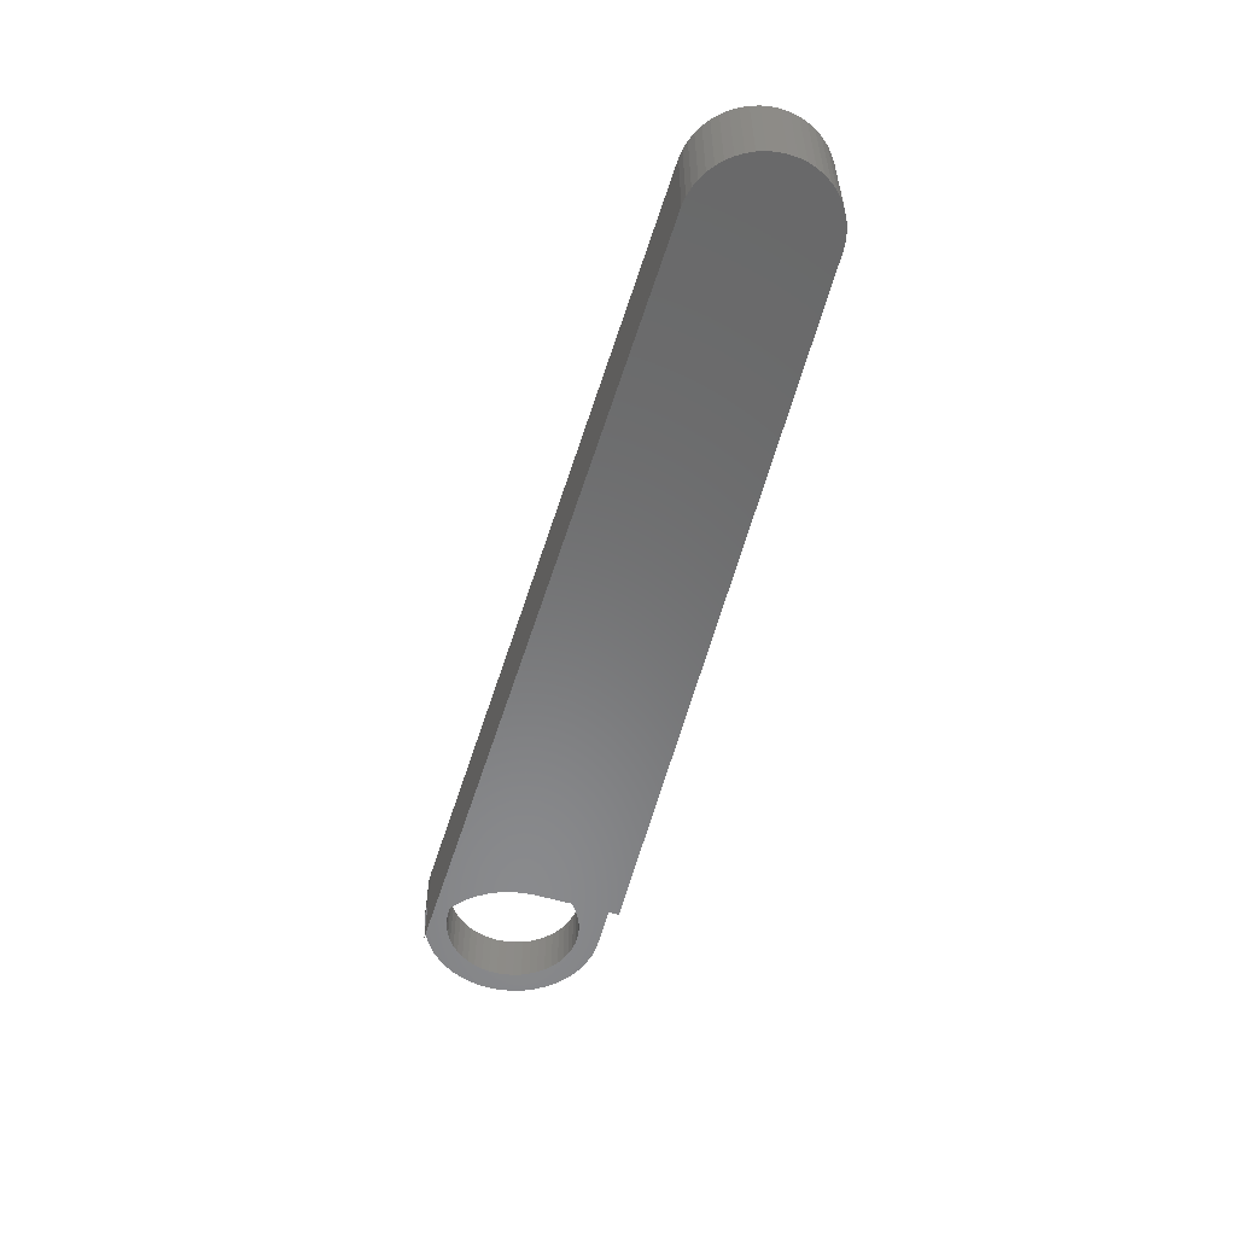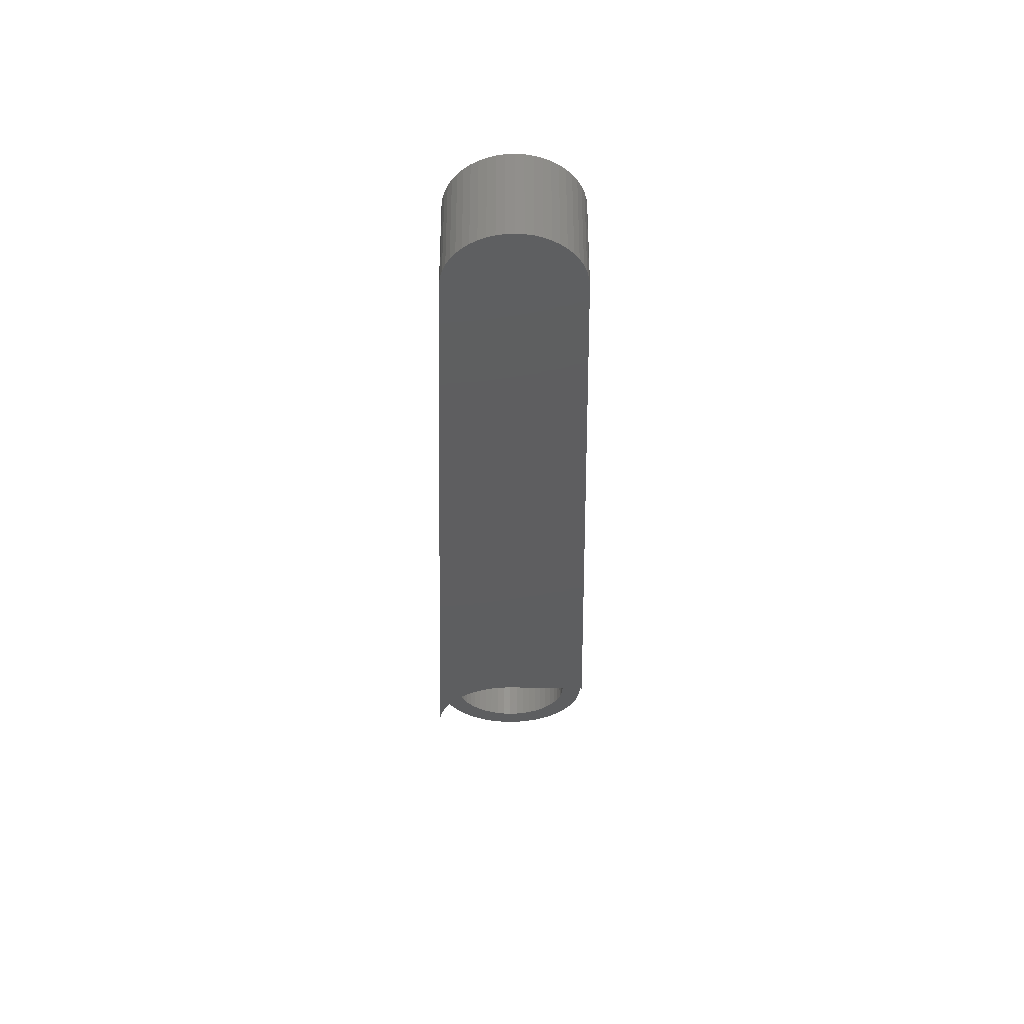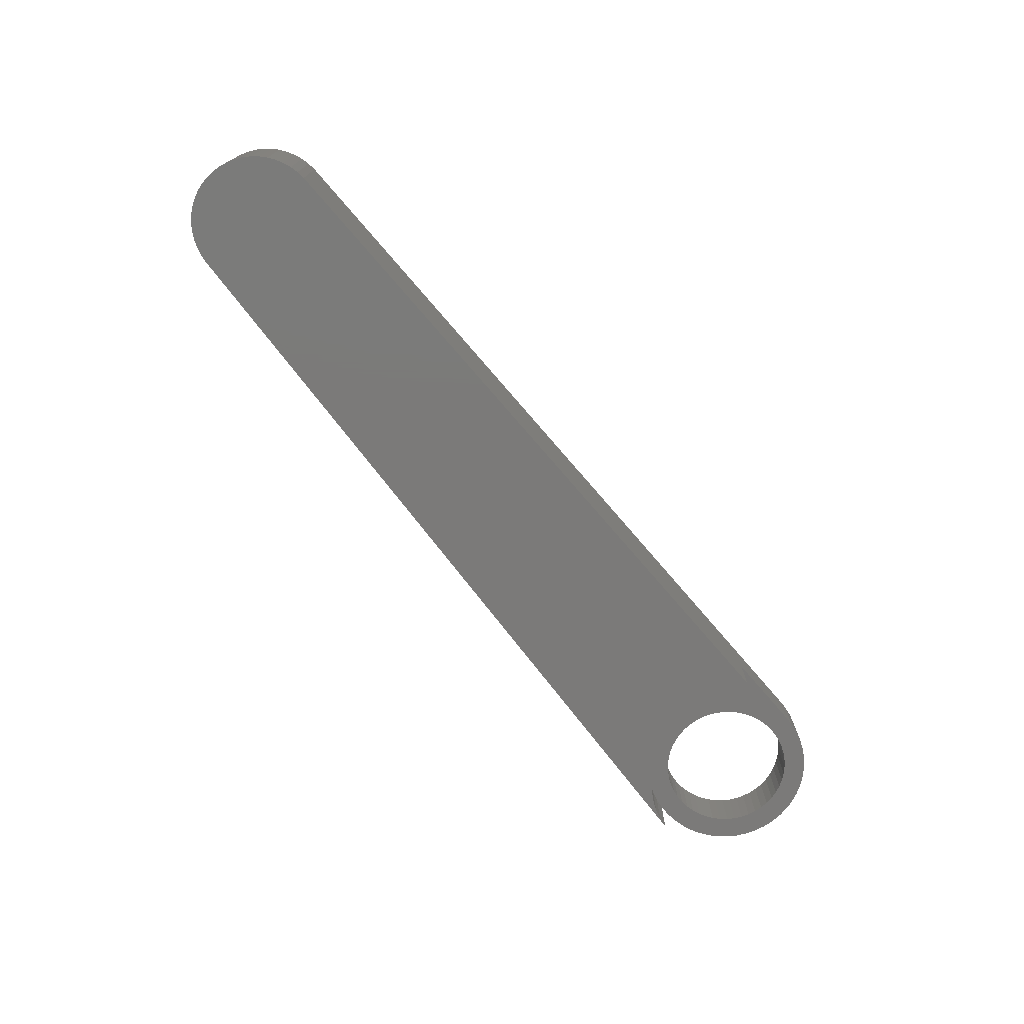
<metadata>
{"format":"stl","ext":"stl","renderer":"f3d","projection":"perspective","resolution":1024,"background":"white","views":[{"elev":-56.0,"azim":74.2,"up":"+Z"},{"elev":-35.4,"azim":89.7,"up":"+Z"},{"elev":-73.7,"azim":129.0,"up":"+Z"}]}
</metadata>
<code>
# stl→obj: 369 verts, 738 faces
v 15 0 22
v 20 0 22
v 19.84 2.507 22
v 14.88 1.88 22
v 19.37 4.974 22
v 19.84 -2.507 22
v 14.53 3.73 22
v 18.6 7.362 22
v 14.88 -1.88 22
v 13.95 5.522 22
v 17.53 9.635 22
v 19.37 -4.974 22
v 13.14 7.226 22
v 16.18 11.76 22
v 14.53 -3.73 22
v 18.6 -7.362 22
v 12.14 8.817 22
v 14.58 13.69 22
v 10.93 10.27 22
v 12.75 15.41 22
v 9.561 11.56 22
v 10.72 16.89 22
v 8.037 12.66 22
v 8.516 18.1 22
v 6.387 13.57 22
v 6.18 19.02 22
v 4.635 14.27 22
v 3.748 19.65 22
v 2.811 14.73 22
v 1.256 19.96 22
v 0.9419 14.97 22
v -0.9419 14.97 22
v -1.256 19.96 22
v -2.811 14.73 22
v -3.748 19.65 22
v -4.635 14.27 22
v -6.18 19.02 22
v -6.387 13.57 22
v -8.516 18.1 22
v -8.037 12.66 22
v -10.72 16.89 22
v -9.561 11.56 22
v -12.75 15.41 22
v -10.93 10.27 22
v -14.58 13.69 22
v -12.14 8.817 22
v -16.18 11.76 22
v -13.14 7.226 22
v -17.53 9.635 22
v -13.95 5.522 22
v -18.6 7.362 22
v -14.53 3.73 22
v 13.95 -5.522 22
v 17.53 -9.635 22
v 13.14 -7.226 22
v 16.18 -11.76 22
v 12.14 -8.817 22
v 14.58 -13.69 22
v 10.93 -10.27 22
v 12.75 -15.41 22
v 9.561 -11.56 22
v 10.72 -16.89 22
v 8.037 -12.66 22
v 8.516 -18.1 22
v 6.387 -13.57 22
v 6.18 -19.02 22
v 4.635 -14.27 22
v 3.748 -19.65 22
v 2.811 -14.73 22
v 1.256 -19.96 22
v 0.9419 -14.97 22
v -0.9419 -14.97 22
v -1.256 -19.96 22
v -2.811 -14.73 22
v -3.748 -19.65 22
v -4.635 -14.27 22
v -6.18 -19.02 22
v -6.387 -13.57 22
v -8.516 -18.1 22
v -8.037 -12.66 22
v -10.72 -16.89 22
v -9.561 -11.56 22
v -12.75 -15.41 22
v -10.93 -10.27 22
v -14.58 -13.69 22
v -12.14 -8.817 22
v -16.18 -11.76 22
v -13.14 -7.226 22
v -17.53 -9.635 22
v -13.95 -5.522 22
v -18.6 -7.362 22
v -14.53 -3.73 22
v -19.37 -4.974 22
v -14.88 -1.88 22
v -19.84 -2.507 22
v -15 0 22
v -19.37 4.974 22
v -14.88 1.88 22
v -19.84 2.507 22
v -20 0 22
v 160.2 2.507 22
v 160 0 22
v 160.6 4.974 22
v 161.4 7.362 22
v 162.5 9.635 22
v 163.8 11.76 22
v 165.4 13.69 22
v 167.2 15.35 22
v 160.2 -2.507 22
v 160.6 -4.974 22
v 161.4 -7.362 22
v 162.5 -9.635 22
v 163.8 -11.76 22
v 165.4 -13.69 22
v 167.2 -15.35 22
v 190 0 22
v 195 0 22
v 194.9 1.88 22
v 189.9 1.253 22
v 194.5 3.73 22
v 194.9 -1.88 22
v 189.7 2.487 22
v 193.9 5.522 22
v 189.9 -1.253 22
v 189.3 3.681 22
v 193.1 7.226 22
v 194.5 -3.73 22
v 188.8 4.818 22
v 192.1 8.817 22
v 189.7 -2.487 22
v 188.1 5.878 22
v 190.9 10.27 22
v 193.9 -5.522 22
v 189.3 -3.681 22
v 187.3 6.845 22
v 189.6 11.56 22
v 186.4 7.705 22
v 188 12.66 22
v 185.4 8.443 22
v 186.4 13.57 22
v 184.3 9.048 22
v 184.6 14.27 22
v 183.1 9.511 22
v 182.8 14.73 22
v 181.9 9.823 22
v 180.9 14.97 22
v 180.6 9.98 22
v 179.4 9.98 22
v 178.1 9.823 22
v 176.9 9.511 22
v 175.7 9.048 22
v 174.6 8.443 22
v 173.6 7.705 22
v 171.2 4.818 22
v 170.7 3.681 22
v 171.9 5.878 22
v 172.7 6.845 22
v 193.1 -7.226 22
v 188.8 -4.818 22
v 192.1 -8.817 22
v 188.1 -5.878 22
v 190.9 -10.27 22
v 187.3 -6.845 22
v 189.6 -11.56 22
v 186.4 -7.705 22
v 188 -12.66 22
v 185.4 -8.443 22
v 186.4 -13.57 22
v 184.3 -9.048 22
v 184.6 -14.27 22
v 183.1 -9.511 22
v 182.8 -14.73 22
v 181.9 -9.823 22
v 180.9 -14.97 22
v 180.6 -9.98 22
v 179.4 -9.98 22
v 178.1 -9.823 22
v 176.9 -9.511 22
v 175.7 -9.048 22
v 174.6 -8.443 22
v 173.6 -7.705 22
v 172.7 -6.845 22
v 171.9 -5.878 22
v 171.2 -4.818 22
v 170.7 -3.681 22
v 170.3 -2.487 22
v 170.1 -1.253 22
v 170.3 2.487 22
v 170.1 1.253 22
v 170 0 22
v 173.6 7.705 2
v 174.6 8.443 2
v 189.9 1.253 2
v 189.7 2.487 2
v 186.4 7.705 2
v 187.3 6.845 2
v 172.7 6.845 2
v 171.9 5.878 2
v 190 0 2
v 187.3 -6.845 2
v 188.1 -5.878 2
v 183.1 9.511 2
v 184.3 9.048 2
v 185.4 8.443 2
v 185.4 -8.443 2
v 184.3 -9.048 2
v 189.9 -1.253 2
v 189.7 -2.487 2
v 189.3 3.681 2
v 189.3 -3.681 2
v 188.8 4.818 2
v 188.8 -4.818 2
v 188.1 5.878 2
v 186.4 -7.705 2
v 183.1 -9.511 2
v 181.9 9.823 2
v 181.9 -9.823 2
v 180.6 9.98 2
v 180.6 -9.98 2
v 179.4 9.98 2
v 179.4 -9.98 2
v 178.1 9.823 2
v 178.1 -9.823 2
v 176.9 9.511 2
v 176.9 -9.511 2
v 175.7 9.048 2
v 175.7 -9.048 2
v 174.6 -8.443 2
v 173.6 -7.705 2
v 172.7 -6.845 2
v 171.9 -5.878 2
v 171.2 4.818 2
v 171.2 -4.818 2
v 170.7 3.681 2
v 170.7 -3.681 2
v 170.3 2.487 2
v 170.3 -2.487 2
v 170.1 1.253 2
v 170.1 -1.253 2
v 170 0 2
v 14.88 1.88 11
v 14.53 3.73 11
v 15 0 11
v 8.037 -12.66 11
v 6.387 -13.57 11
v -8.037 12.66 11
v -6.387 13.57 11
v 4.635 -14.27 11
v 6.387 13.57 11
v 8.037 12.66 11
v -13.95 -5.522 11
v -13.14 -7.226 11
v 14.53 -3.73 11
v 14.88 -1.88 11
v 2.811 -14.73 11
v 0.9419 -14.97 11
v 13.95 5.522 11
v 13.14 7.226 11
v 10.93 -10.27 11
v 12.14 -8.817 11
v 13.14 -7.226 11
v 13.95 -5.522 11
v 9.561 11.56 11
v -4.635 14.27 11
v -12.14 -8.817 11
v -10.93 -10.27 11
v -10.93 10.27 11
v -9.561 11.56 11
v -14.88 -1.88 11
v -14.53 -3.73 11
v -4.635 -14.27 11
v -6.387 -13.57 11
v 4.635 14.27 11
v 9.561 -11.56 11
v 12.14 8.817 11
v 10.93 10.27 11
v 2.811 14.73 11
v -12.14 8.817 11
v -13.14 7.226 11
v -15 0 11
v -2.811 -14.73 11
v -8.037 -12.66 11
v -9.561 -11.56 11
v -13.95 5.522 11
v -2.811 14.73 11
v -0.9419 14.97 11
v -0.9419 -14.97 11
v -14.53 3.73 11
v -14.88 1.88 11
v 0.9419 14.97 11
v -19.37 -4.974 11
v -19.84 -2.507 11
v -20 0 11
v -19.84 2.507 11
v -19.37 4.974 11
v -1.256 19.96 11
v -3.748 19.65 11
v -1.256 -19.96 11
v 1.256 -19.96 11
v -6.18 19.02 11
v 180.9 14.97 0
v 19.46 19.45 11
v 19.46 19.45 0
v 1.256 19.96 11
v 192.1 8.817 0
v 193.1 7.226 0
v -8.516 18.1 11
v -10.72 16.89 11
v -8.516 -18.1 11
v -6.18 -19.02 11
v -18.6 7.362 11
v -16.18 11.76 11
v -14.58 13.69 11
v -17.53 9.635 11
v 193.1 -7.226 0
v 192.1 -8.817 0
v -10.72 -16.89 11
v -3.748 -19.65 11
v 194.5 3.73 0
v 194.9 1.88 0
v 188 -12.66 0
v 189.6 -11.56 0
v -12.75 15.41 11
v 189.6 11.56 0
v 188 12.66 0
v -16.18 -11.76 11
v -17.53 -9.635 11
v 186.4 13.57 0
v 193.9 5.522 0
v 195 0 0
v 194.9 -1.88 0
v 194.5 -3.73 0
v 193.9 -5.522 0
v 190.9 -10.27 0
v 190.9 10.27 0
v 186.4 -13.57 0
v 184.6 -14.27 0
v 184.6 14.27 0
v 182.8 -14.73 0
v 182.8 14.73 0
v 180.9 -14.97 0
v 20 0 0
v 19.84 -2.507 0
v 19.37 -4.974 0
v 18.6 -7.362 0
v 17.53 -9.635 0
v 16.18 -11.76 0
v 14.58 -13.69 0
v 12.75 -15.41 0
v 10.72 -16.89 0
v 8.516 -18.1 0
v 6.18 -19.02 0
v 3.748 -19.65 0
v 1.256 -19.96 0
v -18.6 -7.362 11
v -14.58 -13.69 11
v -12.75 -15.41 11
v 20 0 11
v 19.84 -2.507 11
v 8.516 -18.1 11
v 10.72 -16.89 11
v 19.37 -4.974 11
v 18.6 -7.362 11
v 12.75 -15.41 11
v 6.18 -19.02 11
v 3.748 -19.65 11
v 16.18 -11.76 11
v 14.58 -13.69 11
v 17.53 -9.635 11
f 1 2 3
f 4 3 5
f 2 1 6
f 7 5 8
f 9 6 1
f 10 8 11
f 6 9 12
f 13 11 14
f 15 12 9
f 12 15 16
f 3 4 1
f 17 14 18
f 5 7 4
f 8 10 7
f 11 13 10
f 19 18 20
f 14 17 13
f 18 19 17
f 21 20 22
f 20 21 19
f 23 22 24
f 22 23 21
f 24 25 23
f 26 25 24
f 26 27 25
f 28 27 26
f 28 29 27
f 30 29 28
f 30 31 29
f 30 32 31
f 33 32 30
f 33 34 32
f 35 34 33
f 35 36 34
f 37 36 35
f 37 38 36
f 39 38 37
f 38 39 40
f 41 40 39
f 40 41 42
f 43 42 41
f 42 43 44
f 45 44 43
f 44 45 46
f 47 46 45
f 46 47 48
f 49 48 47
f 48 49 50
f 51 50 49
f 50 51 52
f 53 16 15
f 16 53 54
f 55 54 53
f 54 55 56
f 57 56 55
f 56 57 58
f 59 58 57
f 58 59 60
f 61 60 59
f 60 61 62
f 63 62 61
f 62 63 64
f 65 64 63
f 65 66 64
f 67 66 65
f 67 68 66
f 69 68 67
f 69 70 68
f 71 70 69
f 72 70 71
f 72 73 70
f 74 73 72
f 74 75 73
f 76 75 74
f 76 77 75
f 78 77 76
f 79 78 80
f 78 79 77
f 81 80 82
f 80 81 79
f 83 82 84
f 85 84 86
f 82 83 81
f 87 86 88
f 89 88 90
f 91 90 92
f 84 85 83
f 93 92 94
f 95 94 96
f 97 52 51
f 86 87 85
f 52 97 98
f 88 89 87
f 99 98 97
f 90 91 89
f 98 99 96
f 92 93 91
f 100 96 99
f 94 95 93
f 96 100 95
f 101 2 102
f 3 101 103
f 5 103 104
f 8 104 105
f 11 105 106
f 14 106 107
f 18 107 108
f 101 3 2
f 103 5 3
f 104 8 5
f 105 11 8
f 106 14 11
f 107 18 14
f 108 20 18
f 108 22 20
f 108 24 22
f 108 26 24
f 108 28 26
f 28 108 30
f 2 109 102
f 6 109 2
f 109 6 110
f 12 110 6
f 110 12 111
f 16 111 12
f 111 16 112
f 54 112 16
f 112 54 113
f 56 113 54
f 113 56 114
f 58 114 56
f 114 58 115
f 60 115 58
f 62 115 60
f 64 115 62
f 66 115 64
f 68 115 66
f 115 68 70
f 116 117 118
f 119 118 120
f 117 116 121
f 122 120 123
f 124 121 116
f 125 123 126
f 121 124 127
f 128 126 129
f 130 127 124
f 131 129 132
f 127 130 133
f 134 133 130
f 118 119 116
f 120 122 119
f 135 132 136
f 123 125 122
f 126 128 125
f 129 131 128
f 137 136 138
f 132 135 131
f 139 138 140
f 136 137 135
f 138 139 137
f 141 140 142
f 140 141 139
f 142 143 141
f 144 143 142
f 144 145 143
f 146 145 144
f 146 147 145
f 146 148 147
f 146 149 148
f 146 150 149
f 108 150 146
f 150 108 151
f 151 108 152
f 152 108 153
f 154 105 155
f 105 154 106
f 156 106 154
f 106 156 107
f 157 107 156
f 107 157 108
f 153 108 157
f 133 134 158
f 159 158 134
f 158 159 160
f 161 160 159
f 160 161 162
f 163 162 161
f 162 163 164
f 165 164 163
f 164 165 166
f 167 166 165
f 166 167 168
f 169 168 167
f 168 169 170
f 171 170 169
f 171 172 170
f 173 172 171
f 173 174 172
f 175 174 173
f 176 174 175
f 177 174 176
f 178 174 177
f 115 178 179
f 115 179 180
f 115 180 181
f 115 181 182
f 104 155 105
f 178 115 174
f 114 182 183
f 113 183 184
f 112 184 185
f 111 185 186
f 110 186 187
f 155 104 188
f 103 188 104
f 182 114 115
f 188 103 189
f 183 113 114
f 101 189 103
f 184 112 113
f 189 101 190
f 185 111 112
f 102 190 101
f 186 110 111
f 190 102 187
f 187 109 110
f 187 102 109
f 191 152 153
f 152 191 192
f 193 122 194
f 122 193 119
f 195 135 137
f 135 195 196
f 156 197 157
f 197 156 198
f 199 119 193
f 119 199 116
f 200 161 201
f 161 200 163
f 202 141 143
f 141 202 203
f 203 139 141
f 139 203 204
f 205 169 167
f 169 205 206
f 193 207 199
f 194 207 193
f 194 208 207
f 209 208 194
f 209 210 208
f 211 210 209
f 211 212 210
f 213 212 211
f 213 201 212
f 196 201 213
f 196 200 201
f 195 200 196
f 195 214 200
f 204 214 195
f 204 205 214
f 203 205 204
f 203 206 205
f 202 206 203
f 202 215 206
f 216 215 202
f 216 217 215
f 218 217 216
f 218 219 217
f 220 219 218
f 220 221 219
f 222 221 220
f 222 223 221
f 224 223 222
f 224 225 223
f 226 225 224
f 226 227 225
f 192 227 226
f 192 228 227
f 191 228 192
f 191 229 228
f 197 229 191
f 197 230 229
f 198 230 197
f 198 231 230
f 232 231 198
f 232 233 231
f 234 233 232
f 234 235 233
f 236 235 234
f 236 237 235
f 238 237 236
f 238 239 237
f 239 238 240
f 183 233 184
f 233 183 231
f 184 235 185
f 235 184 233
f 214 167 165
f 167 214 205
f 188 234 155
f 234 188 236
f 220 147 148
f 147 220 218
f 213 135 196
f 135 213 131
f 216 143 145
f 143 216 202
f 223 178 177
f 178 223 225
f 187 240 190
f 240 187 239
f 219 176 175
f 176 219 221
f 226 150 151
f 150 226 224
f 218 145 147
f 145 218 216
f 186 239 187
f 239 186 237
f 185 237 186
f 237 185 235
f 190 238 189
f 238 190 240
f 225 179 178
f 179 225 227
f 182 231 183
f 231 182 230
f 217 175 173
f 175 217 219
f 210 130 208
f 130 210 134
f 192 151 152
f 151 192 226
f 222 148 149
f 148 222 220
f 228 181 180
f 181 228 229
f 206 171 169
f 171 206 215
f 201 159 212
f 159 201 161
f 208 124 207
f 124 208 130
f 211 131 213
f 131 211 128
f 221 177 176
f 177 221 223
f 207 116 199
f 116 207 124
f 154 198 156
f 198 154 232
f 227 180 179
f 180 227 228
f 229 182 181
f 182 229 230
f 189 236 188
f 236 189 238
f 212 134 210
f 134 212 159
f 215 173 171
f 173 215 217
f 155 232 154
f 232 155 234
f 194 125 209
f 125 194 122
f 204 137 139
f 137 204 195
f 197 153 157
f 153 197 191
f 224 149 150
f 149 224 222
f 209 128 211
f 128 209 125
f 200 165 163
f 165 200 214
f 241 7 242
f 7 241 4
f 243 4 241
f 4 243 1
f 244 65 63
f 65 244 245
f 246 38 40
f 38 246 247
f 245 67 65
f 67 245 248
f 249 23 25
f 23 249 250
f 88 251 90
f 251 88 252
f 253 9 254
f 9 253 15
f 248 69 67
f 69 248 255
f 255 71 69
f 71 255 256
f 257 13 258
f 13 257 10
f 259 57 260
f 57 259 59
f 261 53 262
f 53 261 55
f 250 21 23
f 21 250 263
f 247 36 38
f 36 247 264
f 84 265 86
f 265 84 266
f 267 42 44
f 42 267 268
f 92 269 94
f 269 92 270
f 90 270 92
f 270 90 251
f 271 78 76
f 78 271 272
f 86 252 88
f 252 86 265
f 273 25 27
f 25 273 249
f 262 15 253
f 15 262 53
f 274 63 61
f 63 274 244
f 275 19 276
f 19 275 17
f 277 27 29
f 27 277 273
f 48 278 46
f 278 48 279
f 94 280 96
f 280 94 269
f 281 76 74
f 76 281 271
f 282 82 80
f 82 282 283
f 259 61 59
f 61 259 274
f 260 55 261
f 55 260 57
f 50 279 48
f 279 50 284
f 285 32 34
f 32 285 286
f 287 74 72
f 74 287 281
f 256 72 71
f 72 256 287
f 254 1 243
f 1 254 9
f 272 80 78
f 80 272 282
f 98 288 52
f 288 98 289
f 96 289 98
f 289 96 280
f 46 267 44
f 267 46 278
f 52 284 50
f 284 52 288
f 264 34 36
f 34 264 285
f 290 29 31
f 29 290 277
f 283 84 82
f 84 283 266
f 268 40 42
f 40 268 246
f 286 31 32
f 31 286 290
f 263 19 21
f 19 263 276
f 258 17 275
f 17 258 13
f 242 10 257
f 10 242 7
f 291 95 292
f 95 291 93
f 292 100 293
f 100 292 95
f 294 97 295
f 97 294 99
f 296 35 33
f 35 296 297
f 298 70 73
f 70 298 299
f 297 37 35
f 37 297 300
f 301 108 146
f 108 302 30
f 303 108 301
f 108 303 302
f 30 302 304
f 126 305 129
f 305 126 306
f 304 33 30
f 33 304 296
f 307 41 39
f 41 307 308
f 309 77 79
f 77 309 310
f 300 39 37
f 39 300 307
f 295 51 311
f 51 295 97
f 312 45 313
f 45 312 47
f 311 49 314
f 49 311 51
f 160 315 158
f 315 160 316
f 317 79 81
f 79 317 309
f 314 47 312
f 47 314 49
f 310 75 77
f 75 310 318
f 118 319 120
f 319 118 320
f 321 164 166
f 164 321 322
f 323 45 43
f 45 323 313
f 324 138 136
f 138 324 325
f 326 89 327
f 89 326 87
f 325 140 138
f 140 325 328
f 123 306 126
f 306 123 329
f 117 320 118
f 320 117 330
f 331 320 330
f 332 320 331
f 332 319 320
f 333 319 332
f 333 329 319
f 315 329 333
f 315 306 329
f 316 306 315
f 316 305 306
f 334 305 316
f 334 335 305
f 322 335 334
f 322 324 335
f 321 324 322
f 321 325 324
f 336 325 321
f 336 328 325
f 337 328 336
f 337 338 328
f 339 338 337
f 339 340 338
f 341 340 339
f 341 301 340
f 341 342 301
f 341 343 342
f 341 344 343
f 341 345 344
f 341 346 345
f 341 347 346
f 341 348 347
f 341 349 348
f 341 350 349
f 341 351 350
f 341 352 351
f 341 353 352
f 353 341 354
f 301 342 303
f 328 142 140
f 142 328 338
f 293 99 294
f 99 293 100
f 299 115 70
f 354 115 299
f 115 354 341
f 115 341 174
f 158 333 133
f 333 158 315
f 133 332 127
f 332 133 333
f 162 316 160
f 316 162 334
f 338 144 142
f 144 338 340
f 120 329 123
f 329 120 319
f 127 331 121
f 331 127 332
f 121 330 117
f 330 121 331
f 340 146 144
f 146 340 301
f 355 93 291
f 93 355 91
f 339 170 172
f 170 339 337
f 337 168 170
f 168 337 336
f 322 162 164
f 162 322 334
f 308 43 41
f 43 308 323
f 318 73 75
f 73 318 298
f 129 335 132
f 335 129 305
f 335 136 132
f 136 335 324
f 356 87 326
f 87 356 85
f 356 83 85
f 83 356 357
f 336 166 168
f 166 336 321
f 327 91 355
f 91 327 89
f 357 81 83
f 81 357 317
f 341 172 174
f 172 341 339
f 343 358 342
f 358 343 359
f 350 360 361
f 360 350 351
f 345 362 344
f 362 345 363
f 342 302 303
f 302 342 358
f 344 359 343
f 359 344 362
f 349 361 364
f 361 349 350
f 351 365 360
f 365 351 352
f 352 366 365
f 366 352 353
f 353 299 366
f 299 353 354
f 348 367 347
f 367 348 368
f 347 369 346
f 369 347 367
f 346 363 345
f 363 346 369
f 348 364 368
f 364 348 349
f 359 254 243
f 260 367 368
f 369 253 254
f 369 262 253
f 369 261 262
f 259 368 364
f 367 260 261
f 368 259 260
f 274 364 361
f 364 274 259
f 244 361 360
f 361 244 274
f 360 245 244
f 365 245 360
f 365 248 245
f 366 248 365
f 366 255 248
f 299 255 366
f 299 256 255
f 299 287 256
f 298 287 299
f 298 281 287
f 318 281 298
f 318 271 281
f 310 271 318
f 310 272 271
f 309 272 310
f 272 309 282
f 317 282 309
f 282 317 283
f 357 283 317
f 283 357 266
f 356 266 357
f 266 356 265
f 326 265 356
f 265 326 252
f 327 252 326
f 252 327 251
f 355 251 327
f 251 355 270
f 243 358 359
f 254 359 362
f 254 362 363
f 254 363 369
f 261 369 367
f 358 243 241
f 358 241 242
f 257 358 242
f 358 257 302
f 258 302 257
f 275 302 258
f 276 302 275
f 263 302 276
f 250 302 263
f 249 302 250
f 304 249 273
f 304 273 277
f 249 304 302
f 290 304 277
f 286 304 290
f 286 296 304
f 285 296 286
f 285 297 296
f 264 297 285
f 264 300 297
f 247 300 264
f 307 247 246
f 247 307 300
f 308 246 268
f 246 308 307
f 323 268 267
f 313 267 278
f 268 323 308
f 312 278 279
f 314 279 284
f 311 284 288
f 267 313 323
f 295 288 289
f 294 289 280
f 291 270 355
f 278 312 313
f 270 291 269
f 279 314 312
f 292 269 291
f 284 311 314
f 269 292 280
f 288 295 311
f 293 280 292
f 289 294 295
f 280 293 294

</code>
